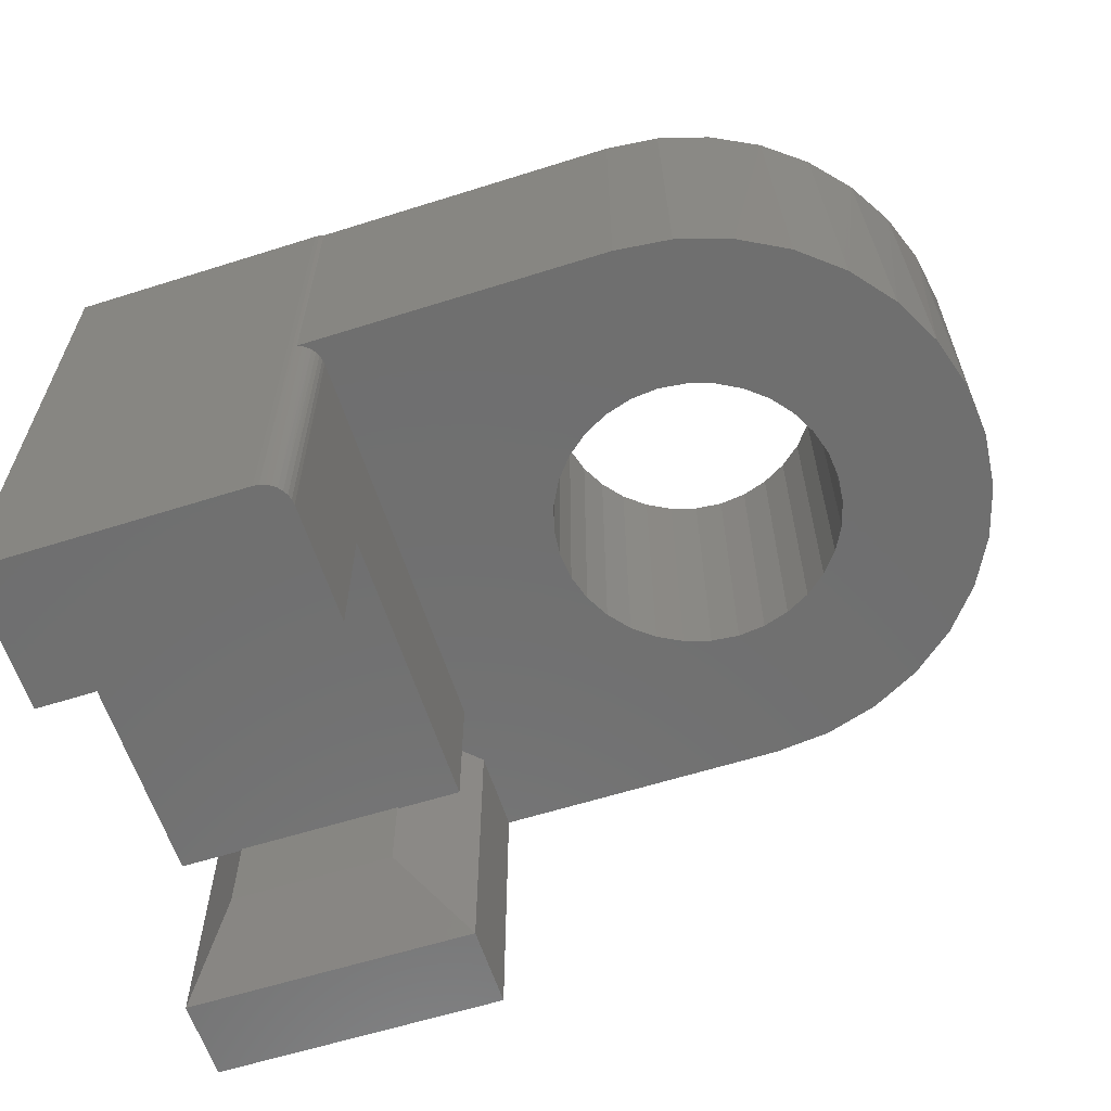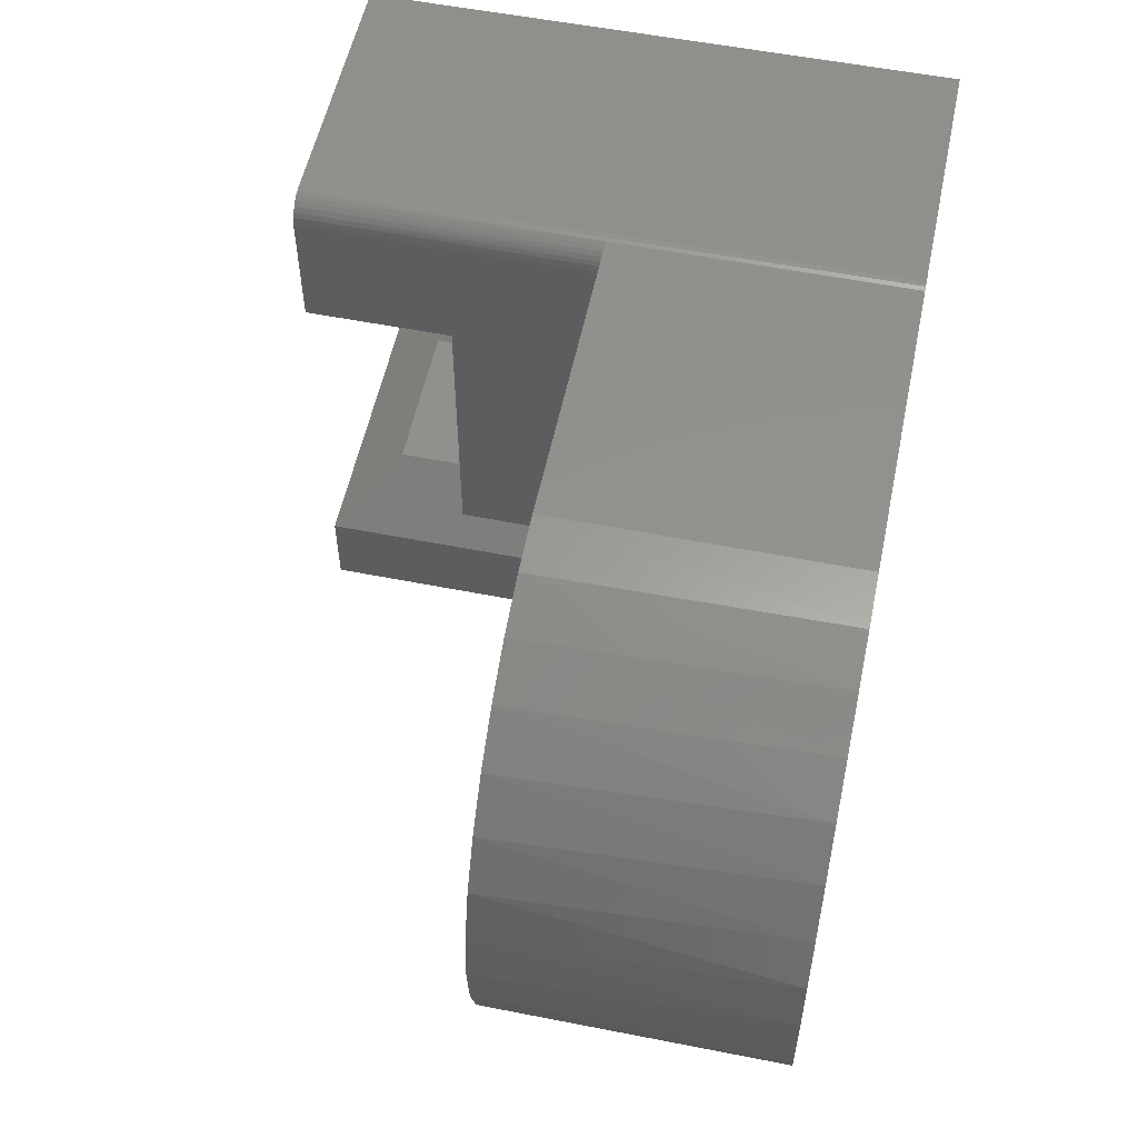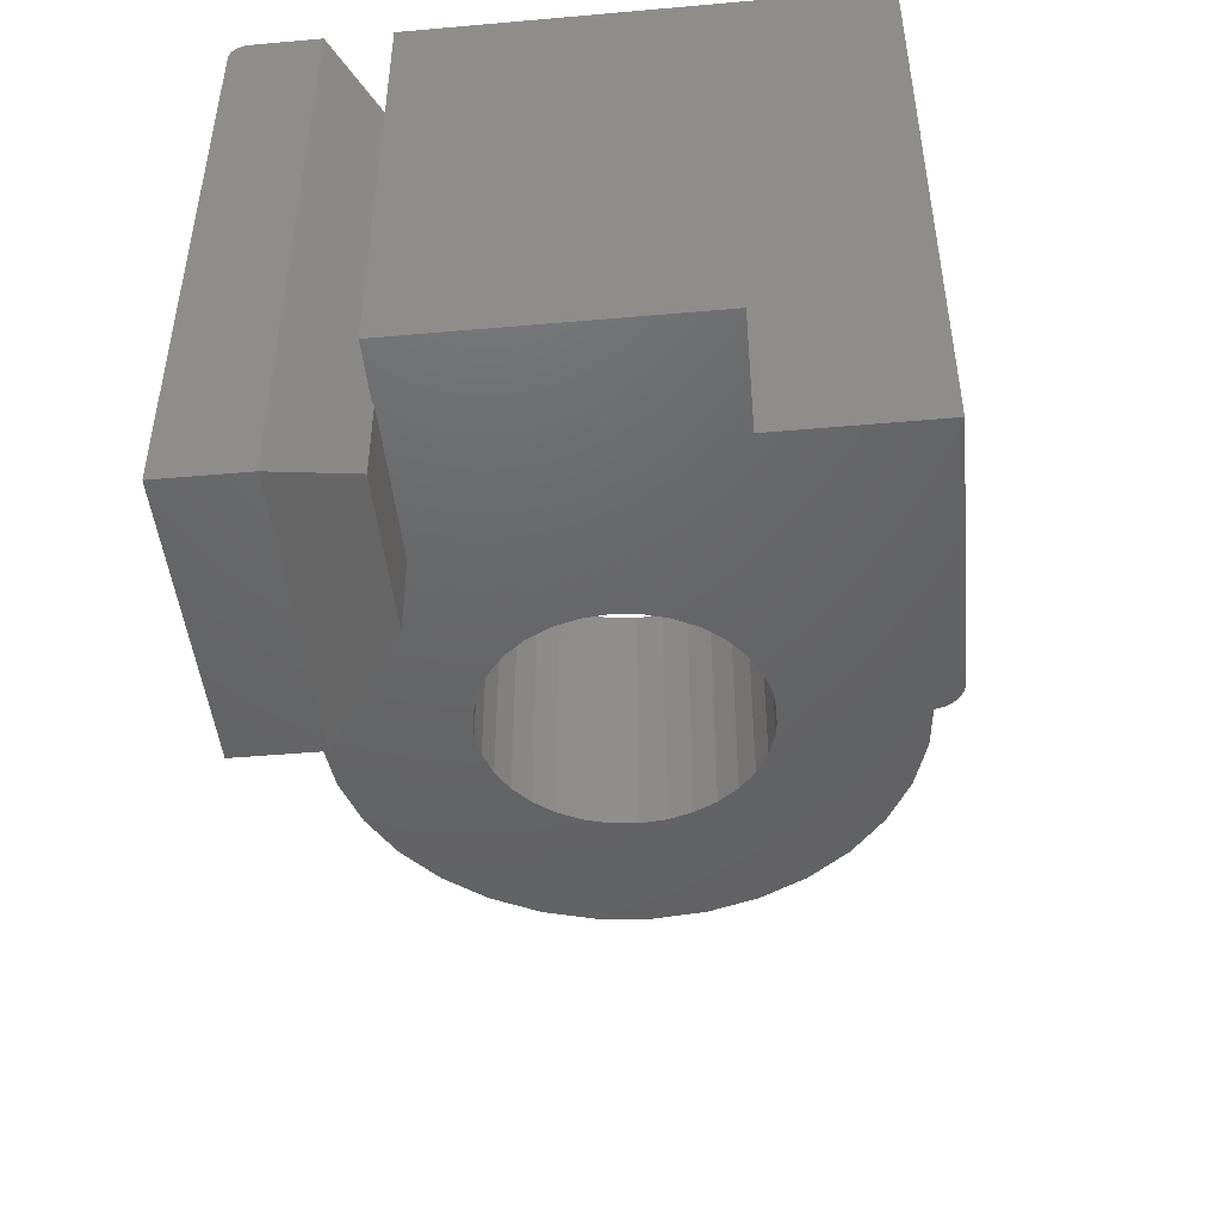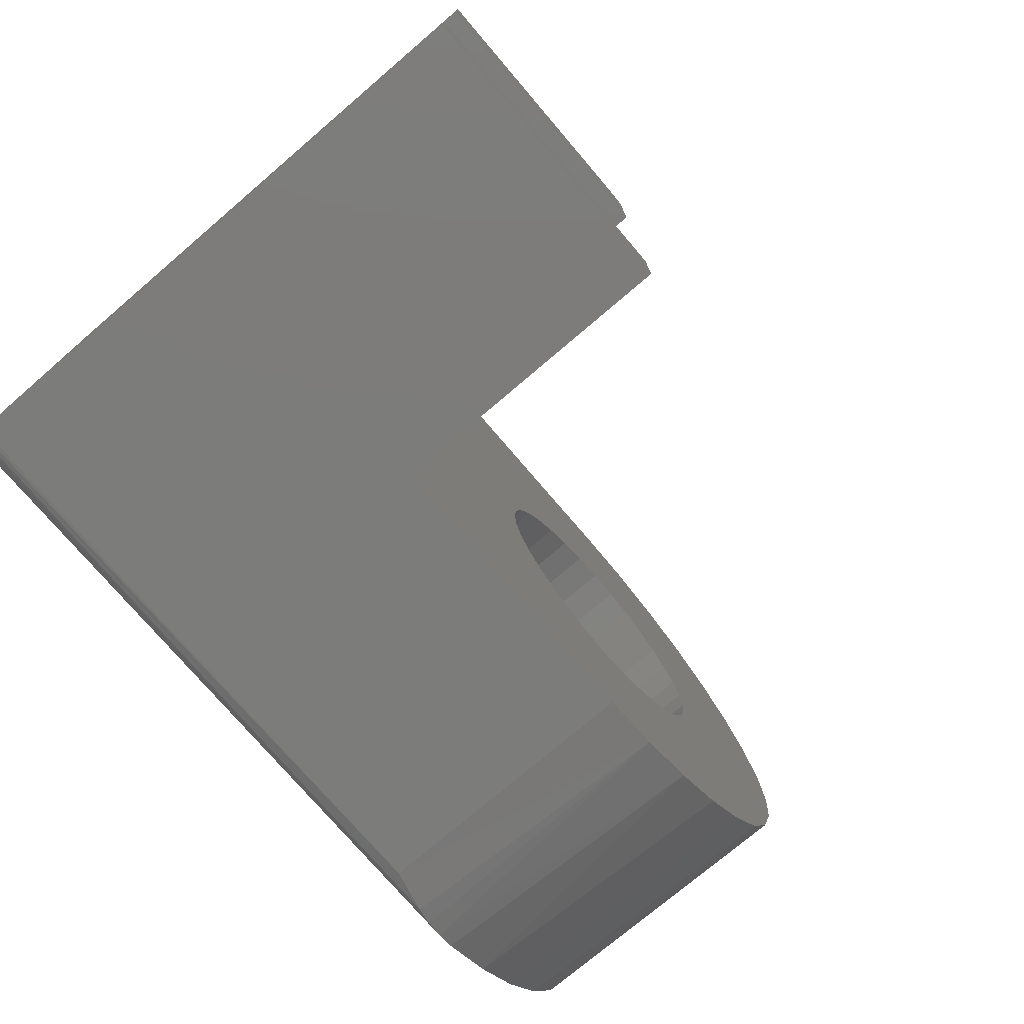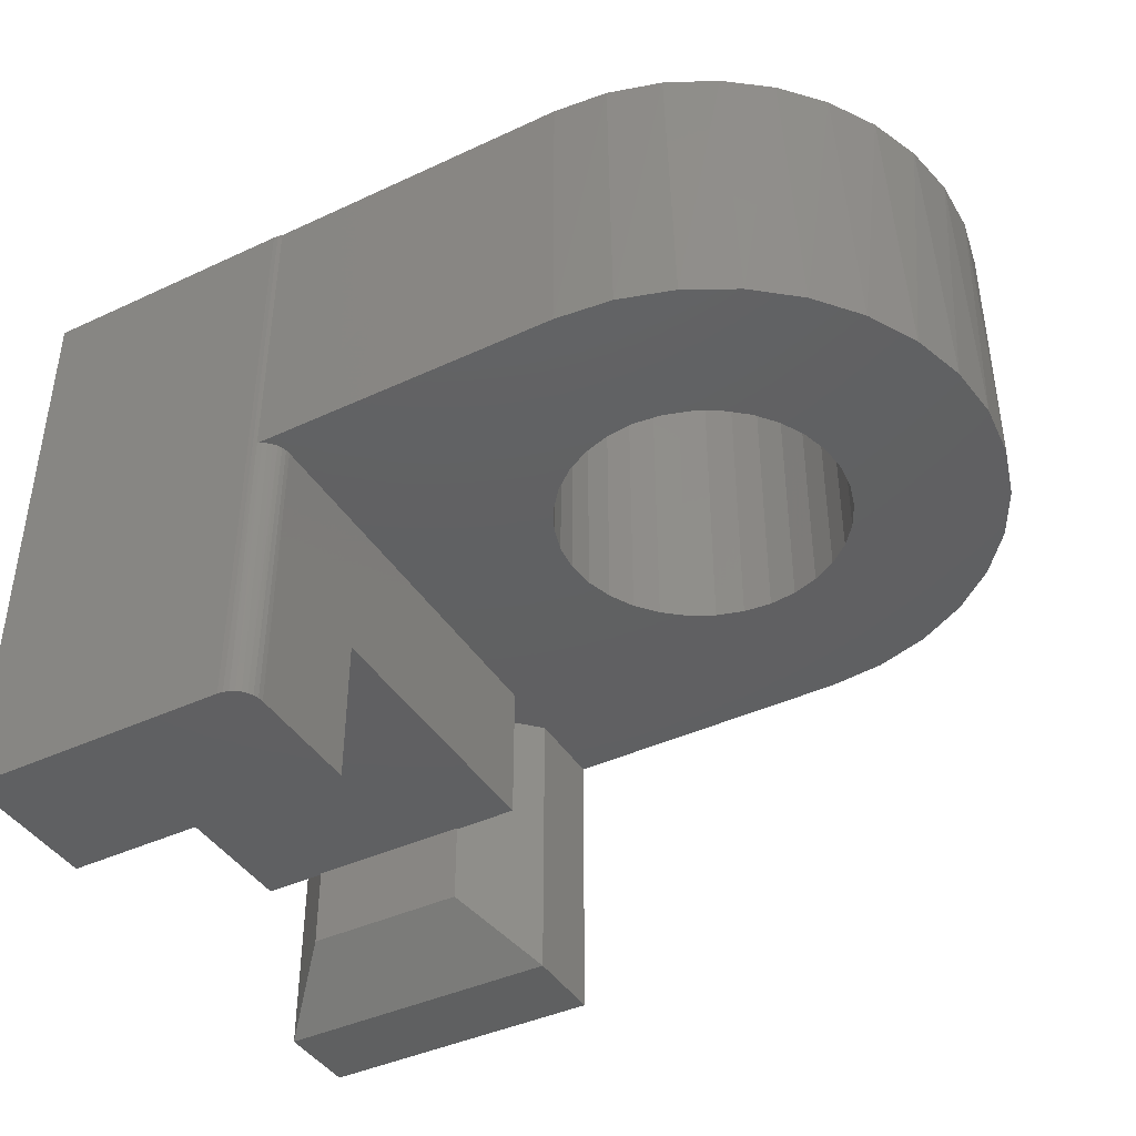
<metadata>
{"format":"stl","ext":"stl","renderer":"f3d","projection":"perspective","resolution":1024,"background":"white","views":[{"elev":-61.4,"azim":17.8,"up":"+Y"},{"elev":55.2,"azim":101.8,"up":"+Z"},{"elev":-46.4,"azim":-84.3,"up":"+Y"},{"elev":-75.5,"azim":-49.5,"up":"+Z"},{"elev":-41.6,"azim":29.4,"up":"+Y"}]}
</metadata>
<code>
# stl→obj: 202 verts, 400 faces
v 0.2266 -1.301e-18 0.5013
v 3.07e-17 -1.388e-17 0.5013
v 0.2266 -0.5 0.5013
v 7.735e-18 -0.5 0.5013
v 0.2343 -0.25 0.5
v 0.2355 -0.5 0.4995
v 0.2381 -0.25 0.4983
v 0.2396 -0.5 0.4974
v 0.2415 -0.25 0.496
v 0.2431 -0.5 0.4945
v 0.2444 -0.25 0.4931
v 0.2461 -0.5 0.4909
v 0.2468 -0.25 0.4897
v 0.2482 -0.5 0.4868
v 0.2311 -0.5 0.5009
v 0.2343 -8.712e-19 0.5
v 0.2305 -1.083e-18 0.501
v 0.25 -0.5 0.4779
v 0.25 -0.25 0.4779
v 0.2495 -0.5 0.4825
v 0.2496 -0.25 0.482
v 0.2486 -0.25 0.486
v 7.654e-18 -1.388e-17 0.125
v 0 -0.375 0.125
v 1.531e-17 -0.375 0.375
v 0 -0.5 0.375
v 0.25 -0.5 0.375
v 0.25 -0.375 0.375
v 0.25 -0.25 0.125
v 0.25 -0.375 0.125
v 4.386e-18 -1.388e-17 0.07163
v 0.1406 -6.072e-18 0.07163
v 9.568e-19 -1.388e-17 0.01562
v 0.5701 7.78e-18 0.1481
v 0.5884 9.813e-18 0.1635
v 0.7223 2.468e-17 0.1356
v 0.5491 5.457e-18 0.1365
v 0.5264 2.929e-18 0.1292
v 0.6975 2.192e-17 0.09667
v 0.5026 2.921e-19 0.3737
v 0.4785 1.254e-17 0.3713
v 0.5026 2.921e-19 0.5
v 0.5486 5.394e-18 0.4952
v 0.5929 1.031e-17 0.4821
v 0.634 1.488e-17 0.4611
v 0.6705 1.893e-17 0.4328
v 0.7013 2.234e-17 0.3983
v 0.5264 2.929e-18 0.3708
v 0.4553 1.125e-17 0.3643
v 0.4339 1.006e-17 0.3528
v 0.4152 9.023e-18 0.3375
v 0.3998 8.169e-18 0.3187
v 0.5026 2.921e-19 0.1263
v 0.6659 1.842e-17 0.06296
v 0.6286 1.428e-17 0.03563
v 0.587 9.659e-18 0.01562
v 0.4785 1.254e-17 0.1287
v 0.3884 7.535e-18 0.2973
v 0.3813 7.144e-18 0.2741
v 0.3789 7.012e-18 0.25
v 0.3813 7.144e-18 0.2259
v 0.3884 7.535e-18 0.2027
v 0.3998 8.169e-18 0.1813
v 0.4152 9.023e-18 0.1625
v 0.4339 1.006e-17 0.1472
v 0.4553 1.125e-17 0.1357
v 0.194 -3.109e-18 0.125
v 0.5491 5.457e-18 0.3635
v 0.7251 2.499e-17 0.3587
v 0.5701 7.78e-18 0.3519
v 0.7413 2.679e-17 0.3155
v 0.5884 9.813e-18 0.3365
v 0.6034 1.148e-17 0.3179
v 0.7492 2.767e-17 0.27
v 0.6145 1.271e-17 0.2967
v 0.6214 1.347e-17 0.2738
v 0.7486 2.76e-17 0.2238
v 0.6237 1.373e-17 0.25
v 0.6214 1.347e-17 0.2262
v 0.7395 2.66e-17 0.1785
v 0.6145 1.271e-17 0.2033
v 0.6034 1.148e-17 0.1821
v 0.05337 -0.375 0.125
v 0.05337 -0.05337 0.125
v 0.194 -0.05337 0.125
v 0.1966 -0.25 0.125
v 0.1966 -0.375 0.125
v 0.05469 -0.375 0.1263
v 0.1953 -0.375 0.1263
v 0.6034 -0.25 0.3179
v 0.6145 -0.25 0.2967
v 0.7453 -0.25 0.2984
v 0.5884 -0.25 0.1635
v 0.5701 -0.25 0.1481
v 0.7312 -0.25 0.1549
v 0.5026 -0.25 0.3737
v 0.5264 -0.25 0.3708
v 0.7084 -0.25 0.3881
v 0.6777 -0.25 0.4258
v 0.6403 -0.25 0.4569
v 0.5975 -0.25 0.4802
v 0.551 -0.25 0.4947
v 0.5026 -0.25 0.5
v 0.4785 -0.25 0.3713
v 0.25 -0.25 0.07163
v 0.25 -0.25 0
v 0.4785 -0.25 0.1287
v 0.4553 -0.25 0.1357
v 0.4339 -0.25 0.1472
v 0.4152 -0.25 0.1625
v 0.3998 -0.25 0.1813
v 0.3884 -0.25 0.2027
v 0.3813 -0.25 0.2259
v 0.3789 -0.25 0.25
v 0.3813 -0.25 0.2741
v 0.3884 -0.25 0.2973
v 0.3998 -0.25 0.3187
v 0.4152 -0.25 0.3375
v 0.4339 -0.25 0.3528
v 0.4553 -0.25 0.3643
v 0.5491 -0.25 0.3635
v 0.5701 -0.25 0.3519
v 0.7312 -0.25 0.3451
v 0.7084 -0.25 0.1119
v 0.5491 -0.25 0.1365
v 0.5264 -0.25 0.1292
v 0.5026 -0.25 0.1263
v 0.5026 -0.25 1.385e-05
v 0.551 -0.25 0.005263
v 0.5975 -0.25 0.01979
v 0.6403 -0.25 0.04305
v 0.6777 -0.25 0.07416
v 0.5884 -0.25 0.3365
v 0.75 -0.25 0.25
v 0.6214 -0.25 0.2738
v 0.6237 -0.25 0.25
v 0.7453 -0.25 0.2016
v 0.6214 -0.25 0.2262
v 0.6145 -0.25 0.2033
v 0.6034 -0.25 0.1821
v 0.1953 -0.4453 0.1263
v 0.05469 -0.4453 0.1263
v 4.386e-18 -0.5 0.07163
v 0.25 -0.5 0.07163
v 7.701e-19 -0.0003002 0.01258
v 5.906e-19 -0.001189 0.009646
v 8.674e-19 -0.01562 1.531e-17
v 7.283e-20 -0.009646 0.001189
v 1.838e-20 -0.01258 0.0003002
v 0 -0.5 0
v 4.252e-19 -0.002633 0.006944
v 2.802e-19 -0.004576 0.004576
v 1.612e-19 -0.006944 0.002633
v 0.5557 -0.003097 0.00629
v 0.5715 -0.000891 0.01043
v 0.5026 -0.01562 -1.547e-17
v 0.5399 -0.006144 0.003205
v 0.25 -0.5 -1.531e-17
v 0.5 -0.2031 0.07946
v 0.5 -0.04688 0.07946
v 0.5 -0.2031 0.04688
v 0.5 -0.04688 0.04688
v 0.2969 -0.2031 0.3737
v 0.4257 -0.2031 0.4022
v 0.3983 -0.2031 0.3849
v 0.3747 -0.2031 0.3628
v 0.3557 -0.2031 0.3367
v 0.342 -0.2031 0.3074
v 0.3341 -0.2031 0.276
v 0.3322 -0.2031 0.2438
v 0.2969 -0.2031 0.1263
v 0.2969 -0.2031 0.4531
v 0.4558 -0.2031 0.4531
v 0.4558 -0.2031 0.414
v 0.3364 -0.2031 0.2117
v 0.3466 -0.2031 0.181
v 0.3625 -0.2031 0.1528
v 0.3833 -0.2031 0.1281
v 0.4085 -0.2031 0.1078
v 0.2969 -0.2031 0.04688
v 0.437 -0.2031 0.09258
v 0.4679 -0.2031 0.08302
v 0.2969 -0.04688 0.04688
v 0.4679 -0.04688 0.08302
v 0.437 -0.04688 0.09258
v 0.4085 -0.04688 0.1078
v 0.3833 -0.04688 0.1281
v 0.3625 -0.04688 0.1528
v 0.3466 -0.04688 0.181
v 0.3364 -0.04688 0.2117
v 0.3322 -0.04688 0.2438
v 0.3341 -0.04688 0.276
v 0.342 -0.04688 0.3074
v 0.3557 -0.04688 0.3367
v 0.3747 -0.04688 0.3628
v 0.3983 -0.04688 0.3849
v 0.4257 -0.04688 0.4022
v 0.4558 -0.04688 0.414
v 0.2969 -0.04688 0.3737
v 0.2969 -0.04688 0.1263
v 0.2969 -0.04688 0.4531
v 0.4558 -0.04688 0.4531
f 1 2 3
f 3 2 4
f 5 6 7
f 6 8 7
f 9 7 8
f 8 10 9
f 9 10 11
f 11 10 12
f 11 12 13
f 13 12 14
f 15 6 5
f 15 5 16
f 15 16 17
f 15 17 1
f 15 1 3
f 18 19 20
f 20 19 21
f 20 21 14
f 14 21 22
f 14 22 13
f 2 23 24
f 2 24 25
f 2 25 26
f 2 26 4
f 18 27 19
f 19 27 28
f 19 28 29
f 29 28 30
f 31 32 33
f 34 35 36
f 37 34 36
f 38 37 36
f 39 38 36
f 40 41 42
f 40 42 43
f 40 43 44
f 40 44 45
f 40 45 46
f 40 46 47
f 40 47 48
f 16 42 41
f 16 41 49
f 16 49 50
f 16 50 51
f 16 51 52
f 53 38 39
f 53 39 54
f 53 54 55
f 53 55 56
f 53 56 57
f 23 2 1
f 23 1 17
f 23 17 16
f 23 16 52
f 23 52 58
f 23 58 59
f 23 59 60
f 23 60 61
f 23 61 62
f 23 62 63
f 23 63 64
f 23 64 65
f 23 65 66
f 23 66 57
f 23 57 67
f 67 57 32
f 32 57 56
f 32 56 33
f 48 47 68
f 68 47 69
f 68 69 70
f 70 69 71
f 70 71 72
f 72 71 73
f 73 71 74
f 73 74 75
f 75 74 76
f 76 74 77
f 76 77 78
f 78 77 79
f 79 77 80
f 79 80 81
f 81 80 82
f 82 80 36
f 82 36 35
f 83 24 84
f 84 24 23
f 84 23 85
f 85 23 67
f 86 29 87
f 87 29 30
f 88 24 83
f 28 25 24
f 28 24 88
f 28 88 89
f 28 89 87
f 28 87 30
f 25 28 26
f 26 28 27
f 90 91 92
f 93 94 95
f 96 97 98
f 96 98 99
f 96 99 100
f 96 100 101
f 96 101 102
f 96 102 103
f 96 103 104
f 105 106 107
f 105 107 29
f 105 29 86
f 103 5 7
f 103 7 9
f 103 9 11
f 103 11 13
f 103 13 22
f 103 22 21
f 103 21 19
f 103 19 104
f 29 107 108
f 29 108 109
f 29 109 110
f 29 110 111
f 29 111 112
f 29 112 113
f 29 113 114
f 29 114 115
f 19 29 115
f 19 115 116
f 19 116 117
f 19 117 118
f 19 118 119
f 19 119 120
f 19 120 104
f 98 97 121
f 98 121 122
f 98 122 123
f 124 95 94
f 124 94 125
f 124 125 126
f 124 126 127
f 127 107 106
f 127 106 128
f 127 128 129
f 127 129 130
f 127 130 131
f 127 131 132
f 127 132 124
f 90 92 133
f 133 92 123
f 133 123 122
f 92 91 134
f 134 91 135
f 134 135 136
f 134 136 137
f 137 136 138
f 137 138 139
f 137 139 95
f 95 139 140
f 95 140 93
f 67 32 85
f 89 88 141
f 141 88 142
f 32 31 85
f 85 31 84
f 88 83 142
f 142 83 143
f 143 83 84
f 143 84 31
f 141 87 89
f 105 86 144
f 144 86 87
f 144 87 141
f 33 145 146
f 147 148 149
f 143 31 148
f 143 148 147
f 143 147 150
f 31 33 146
f 31 146 151
f 31 151 152
f 31 152 153
f 31 153 148
f 102 101 44
f 45 44 101
f 101 100 45
f 46 45 100
f 100 99 46
f 47 46 99
f 99 98 47
f 69 47 98
f 98 123 69
f 71 69 123
f 123 92 71
f 74 71 92
f 92 134 74
f 77 74 134
f 134 137 77
f 80 77 137
f 137 95 80
f 80 95 36
f 36 95 124
f 36 124 39
f 39 124 132
f 39 132 54
f 54 132 131
f 54 131 55
f 55 131 130
f 129 154 155
f 42 103 43
f 43 103 102
f 43 102 44
f 129 155 130
f 130 155 56
f 130 56 55
f 128 156 129
f 129 156 157
f 129 157 154
f 156 128 147
f 147 128 106
f 147 106 150
f 150 106 158
f 56 145 33
f 56 155 145
f 145 155 146
f 146 155 154
f 146 154 151
f 152 151 154
f 147 149 156
f 157 156 149
f 157 149 148
f 157 148 153
f 157 153 152
f 157 152 154
f 150 158 143
f 143 158 144
f 106 105 158
f 158 105 144
f 144 141 143
f 143 141 142
f 3 6 15
f 4 26 27
f 4 27 18
f 4 18 20
f 4 20 14
f 4 14 12
f 4 12 10
f 4 10 8
f 4 8 6
f 4 6 3
f 103 42 5
f 5 42 16
f 60 113 61
f 61 113 112
f 61 112 62
f 62 112 111
f 62 111 63
f 63 111 110
f 63 110 64
f 64 110 109
f 64 109 65
f 65 109 108
f 65 108 66
f 66 108 107
f 66 107 57
f 57 107 127
f 57 127 53
f 113 60 114
f 114 60 59
f 114 59 115
f 115 59 58
f 115 58 116
f 116 58 52
f 116 52 117
f 117 52 51
f 117 51 118
f 118 51 50
f 118 50 119
f 119 50 49
f 119 49 120
f 120 49 41
f 120 41 104
f 104 41 40
f 104 40 96
f 78 135 76
f 76 135 91
f 76 91 75
f 75 91 90
f 75 90 73
f 73 90 133
f 73 133 72
f 72 133 122
f 72 122 70
f 70 122 121
f 70 121 68
f 68 121 97
f 68 97 48
f 48 97 96
f 48 96 40
f 135 78 136
f 136 78 79
f 136 79 138
f 138 79 81
f 138 81 139
f 139 81 82
f 139 82 140
f 140 82 35
f 140 35 93
f 93 35 34
f 93 34 94
f 94 34 37
f 94 37 125
f 125 37 38
f 125 38 126
f 126 38 53
f 126 53 127
f 159 160 161
f 161 160 162
f 163 164 165
f 163 165 166
f 163 166 167
f 163 167 168
f 163 168 169
f 163 169 170
f 163 170 171
f 172 173 174
f 172 174 164
f 172 164 163
f 171 170 175
f 171 175 176
f 171 176 177
f 171 177 178
f 171 178 179
f 171 179 180
f 180 179 181
f 180 181 182
f 180 182 159
f 180 159 161
f 180 161 183
f 183 161 162
f 160 159 184
f 184 159 182
f 184 182 185
f 185 182 181
f 185 181 186
f 186 181 179
f 186 179 187
f 187 179 178
f 187 178 188
f 188 178 177
f 188 177 189
f 189 177 176
f 189 176 190
f 190 176 175
f 190 175 191
f 191 175 170
f 191 170 192
f 192 170 169
f 192 169 193
f 193 169 168
f 193 168 194
f 194 168 167
f 194 167 195
f 195 167 166
f 195 166 196
f 196 166 165
f 196 165 197
f 197 165 164
f 197 164 198
f 198 164 174
f 199 200 191
f 199 191 192
f 199 192 193
f 199 193 194
f 199 194 195
f 199 195 196
f 199 196 197
f 201 199 197
f 201 197 198
f 201 198 202
f 200 183 186
f 200 186 187
f 200 187 188
f 200 188 189
f 200 189 190
f 200 190 191
f 183 162 160
f 183 160 184
f 183 184 185
f 183 185 186
f 198 174 202
f 202 174 173
f 173 172 202
f 202 172 201
f 163 171 199
f 199 171 200
f 171 180 200
f 200 180 183
f 172 163 201
f 201 163 199

</code>
